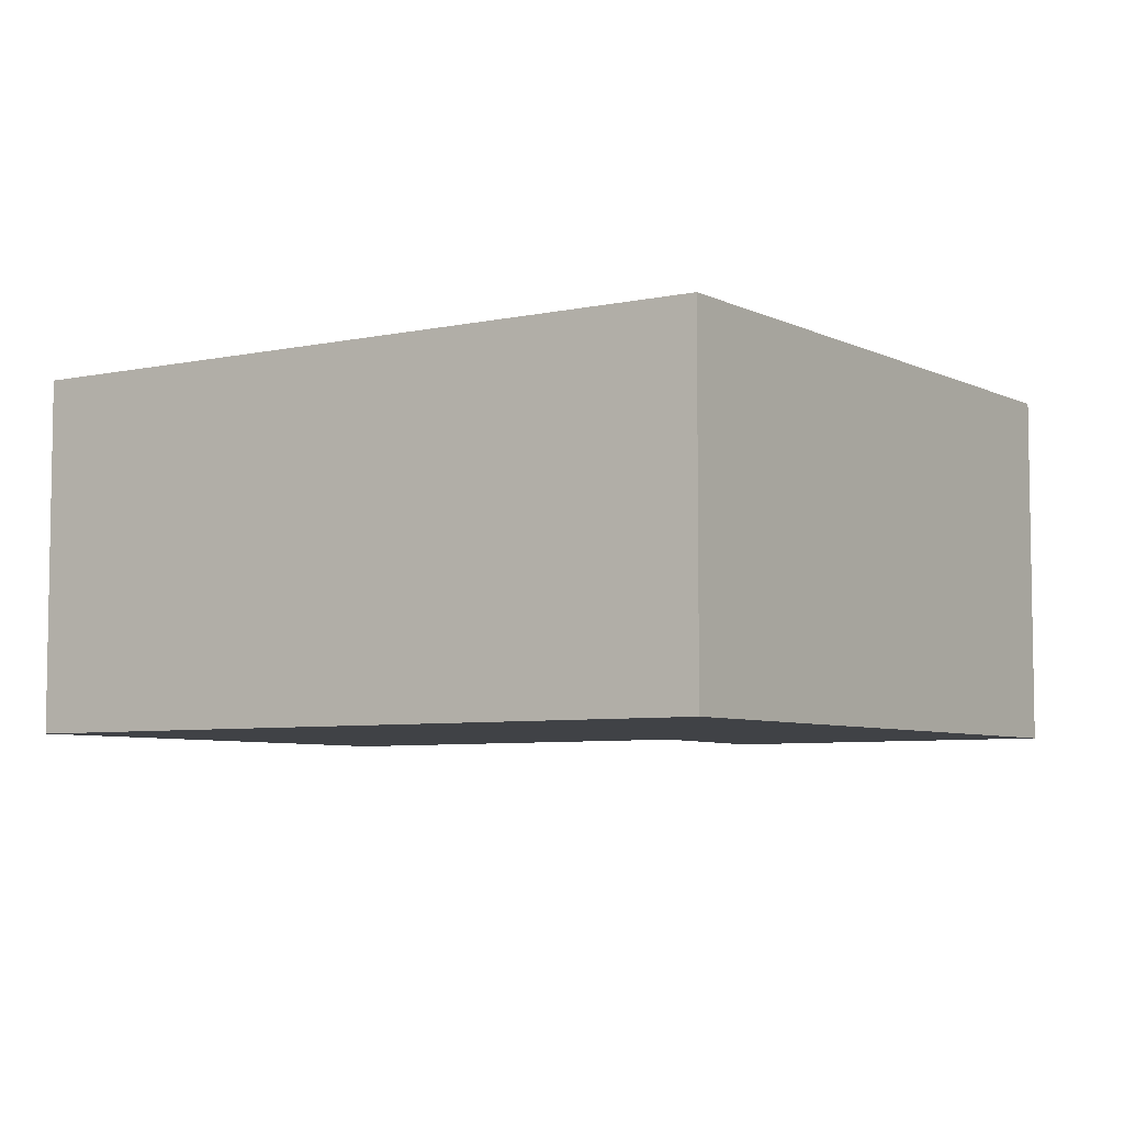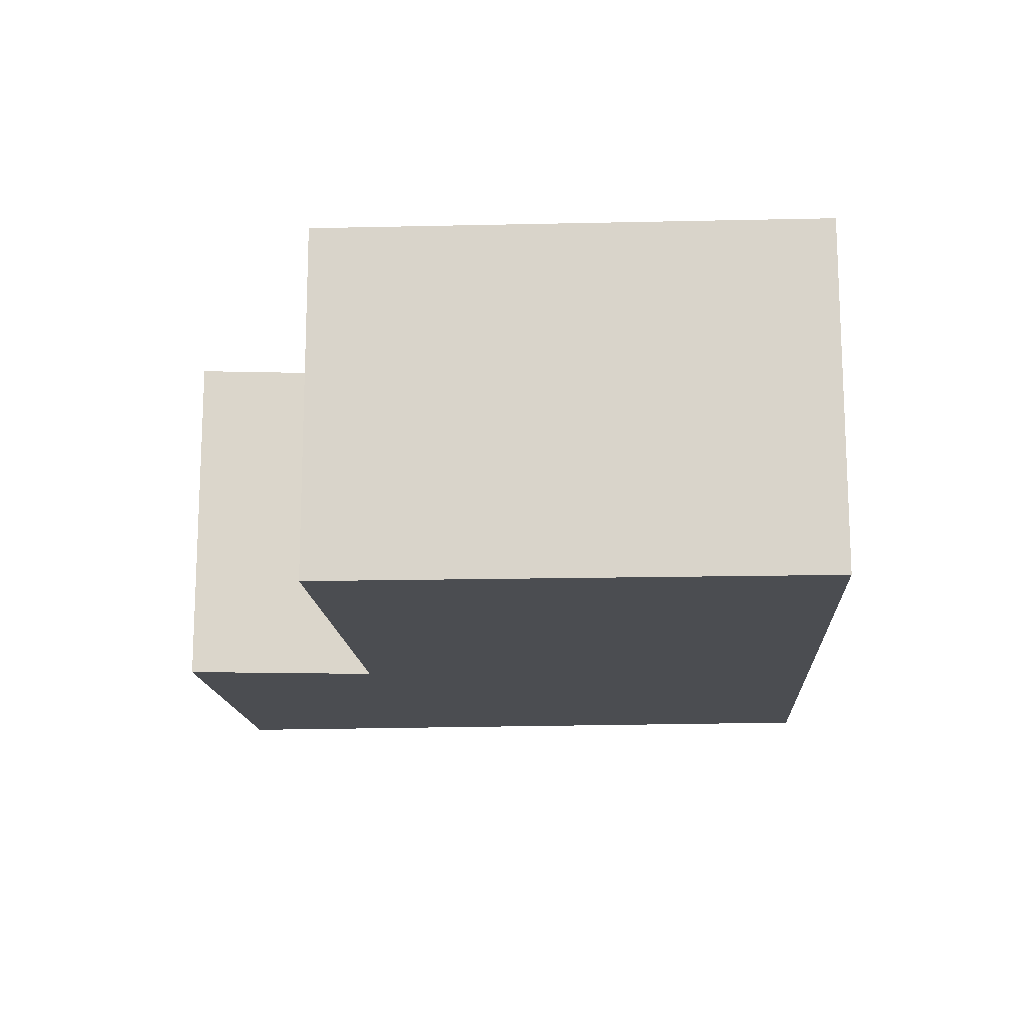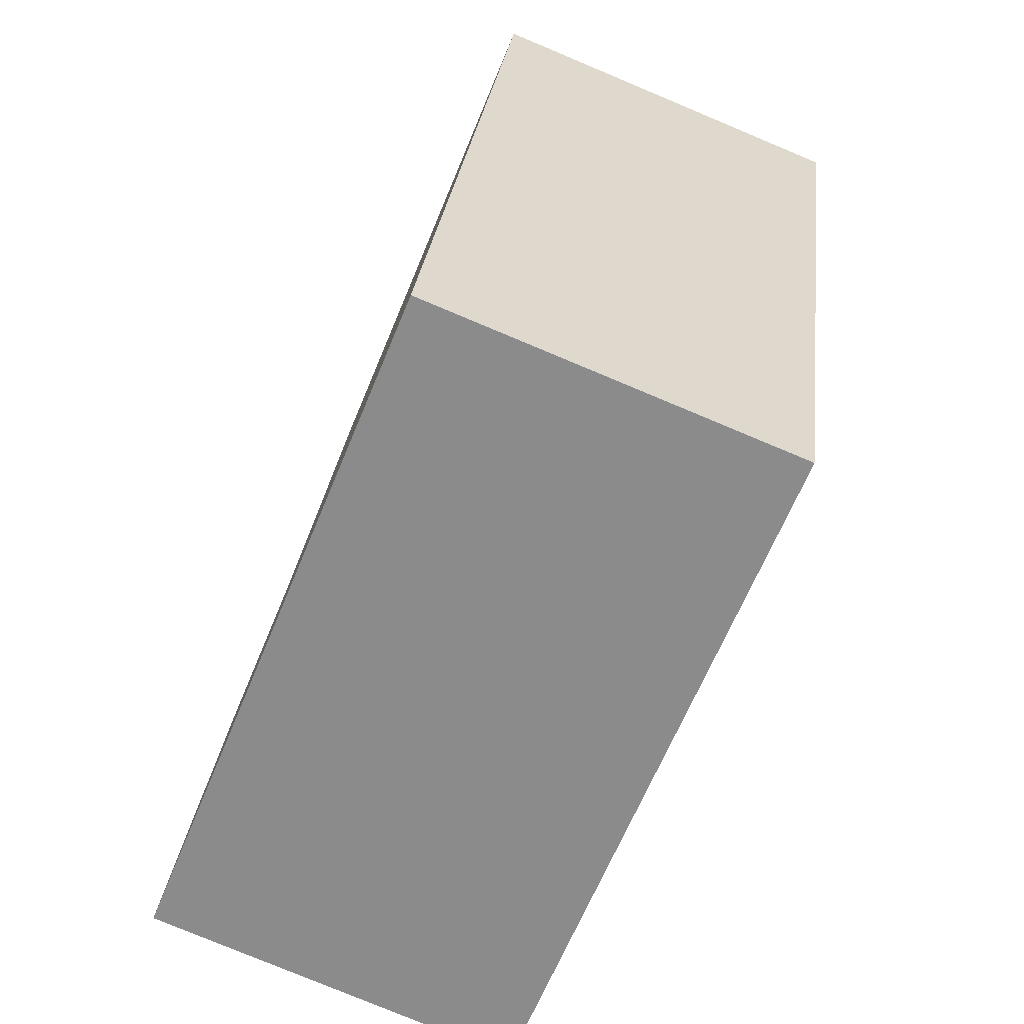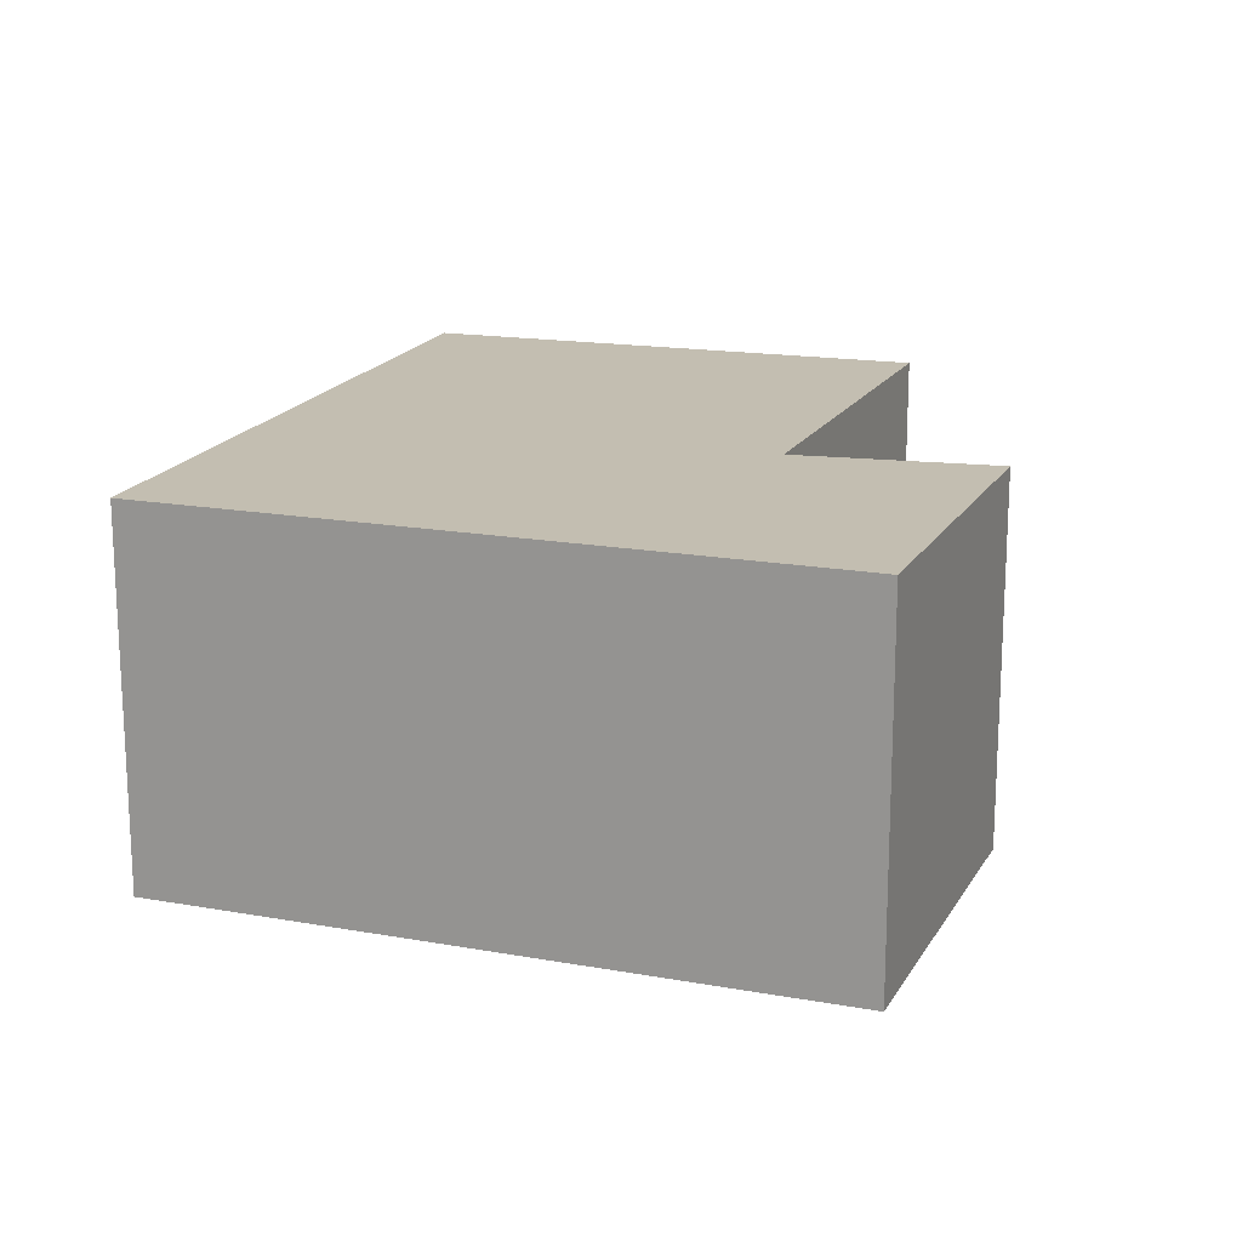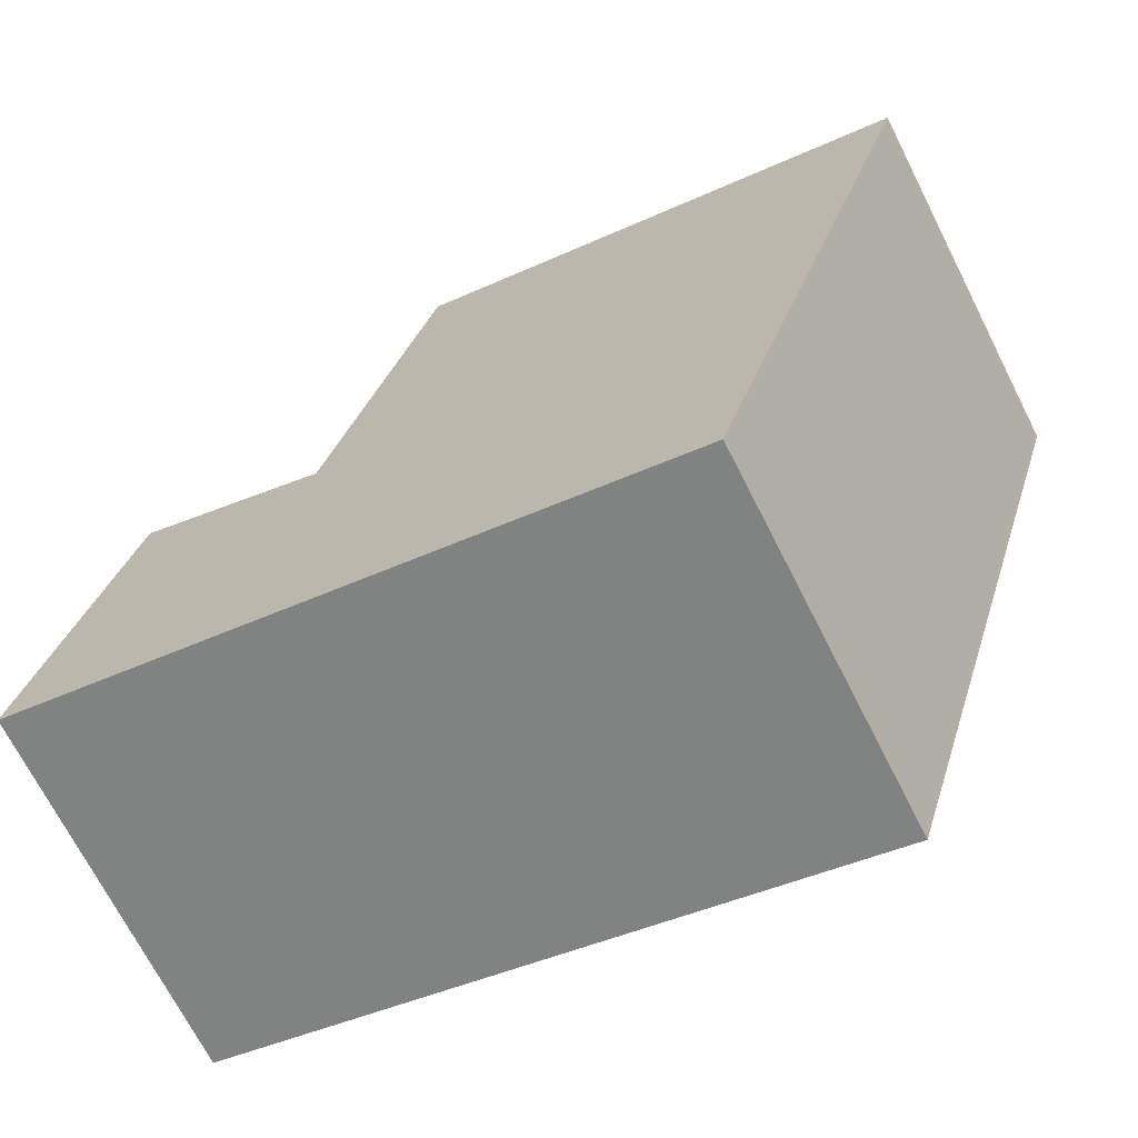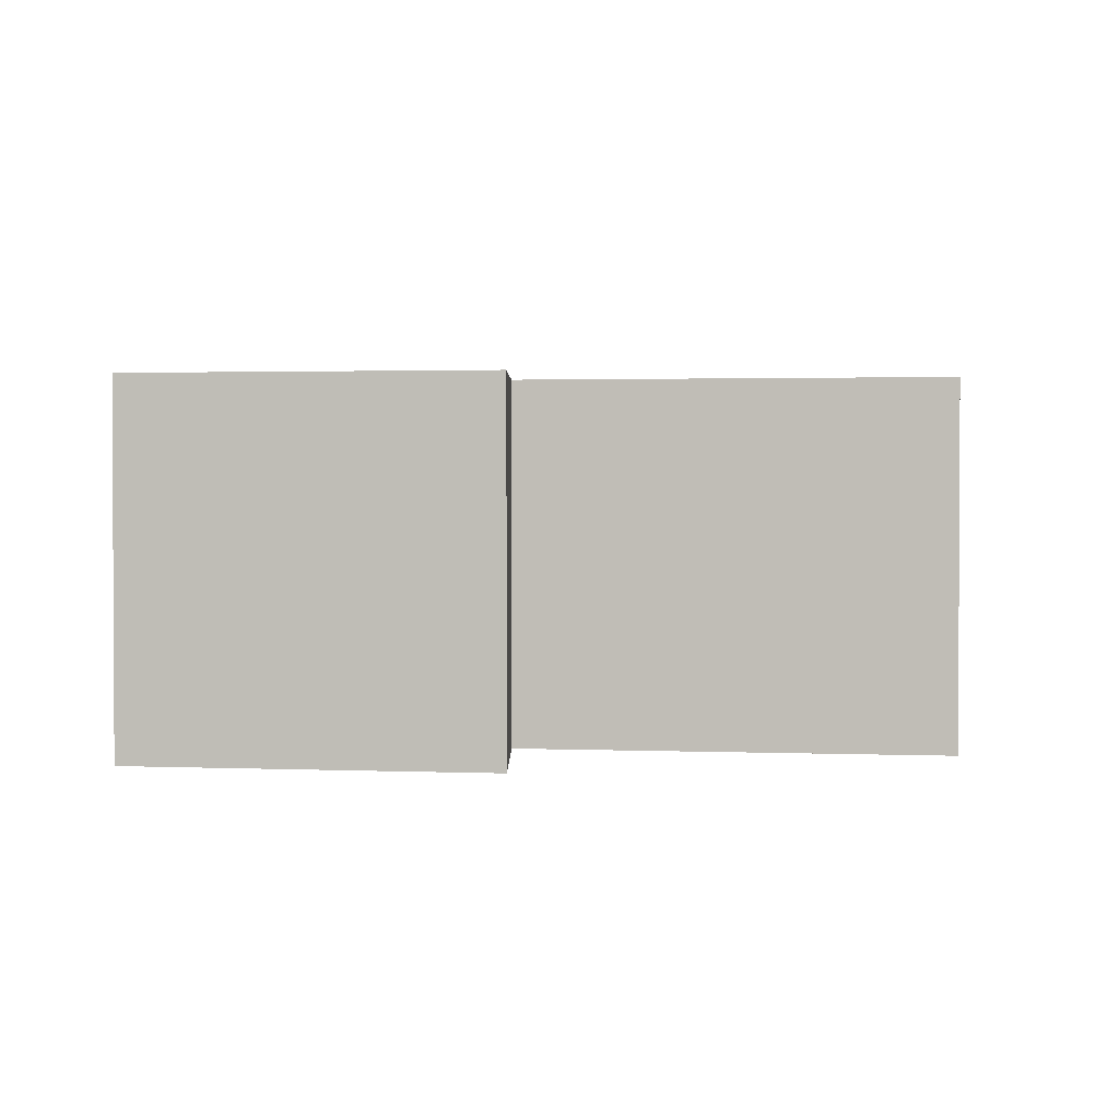
<metadata>
{"format":"obj","ext":"obj","renderer":"f3d","projection":"perspective","resolution":1024,"background":"white","views":[{"elev":-6.1,"azim":139.9,"up":"+Y"},{"elev":-16.0,"azim":19.1,"up":"+Y"},{"elev":-78.4,"azim":67.3,"up":"+Z"},{"elev":17.2,"azim":-145.3,"up":"+Y"},{"elev":-70.0,"azim":26.9,"up":"+Z"},{"elev":1.8,"azim":-67.8,"up":"+Y"}]}
</metadata>
<code>
v  4.315 1.784 2.736
v  1.341 1.784 1.388
v  1.85 1.784 3.461
v  3.232 1.784 -0.851
v  0 1.784 1.092e-16
v  0.421 1.784 1.761
v  0.421 -1.078e-16 1.761
v  1.341 -8.499e-17 1.388
v  1.85 -2.119e-16 3.461
v  4.315 -1.675e-16 2.736
v  0 0 0
v  3.232 5.211e-17 -0.851
g defaultobject
f 1 2 3
f 2 1 4
f 2 4 5
f 5 6 2
f 7 2 6
f 2 7 8
f 9 1 3
f 1 9 10
f 8 3 2
f 3 8 9
f 11 6 5
f 6 11 7
f 10 4 1
f 4 10 12
f 12 5 4
f 5 12 11
f 9 12 10
f 12 9 8
f 12 8 7
f 12 7 11

</code>
